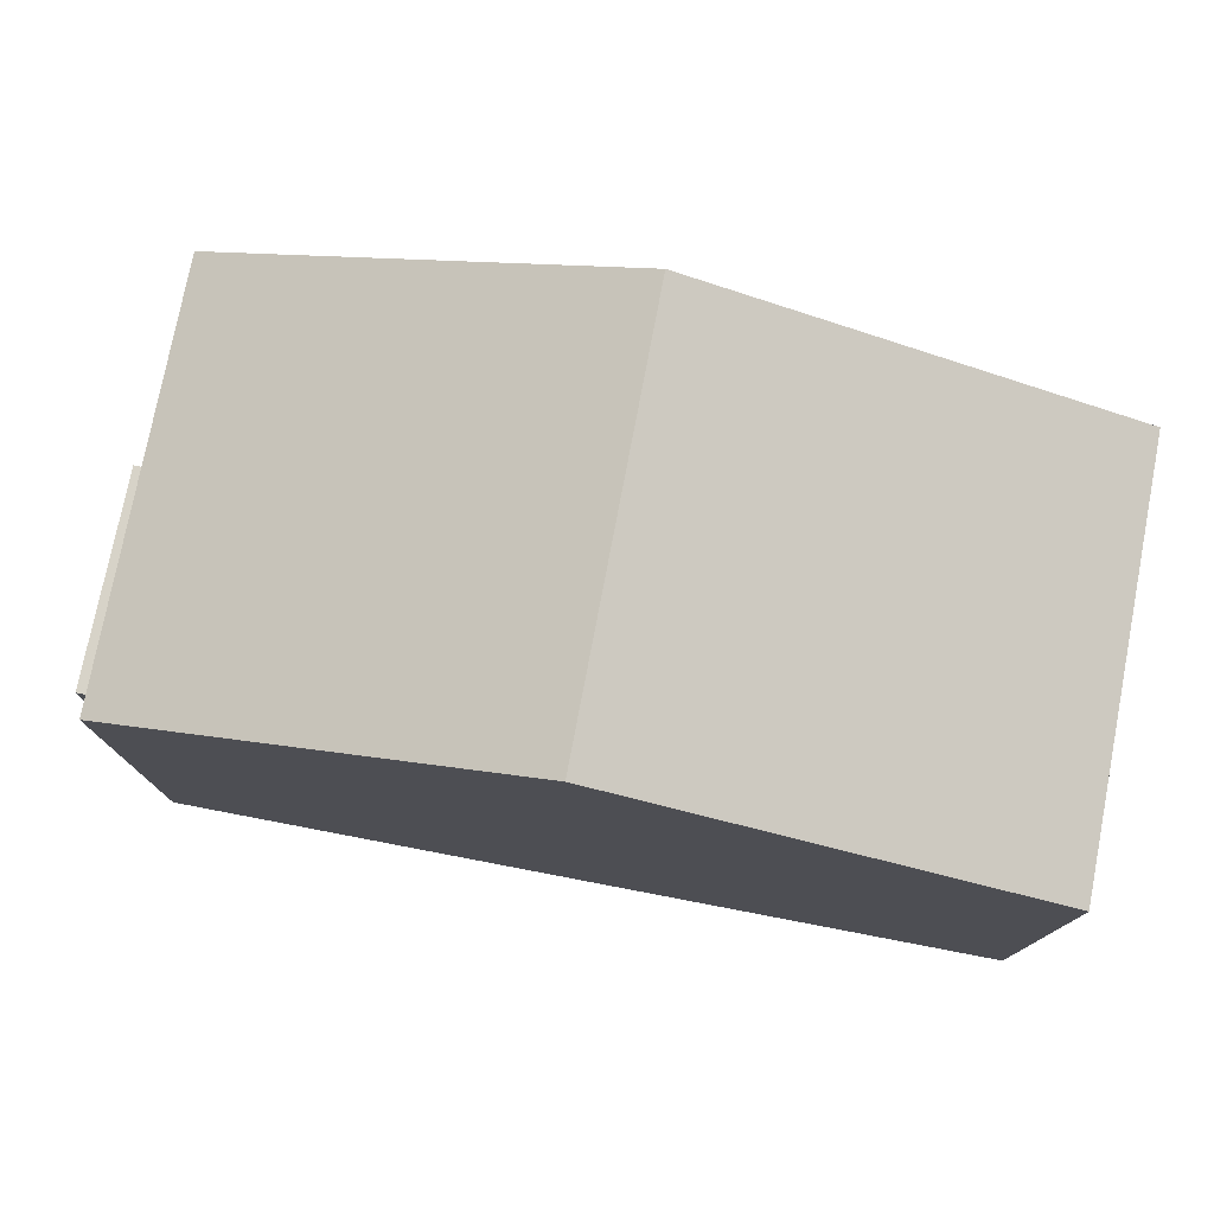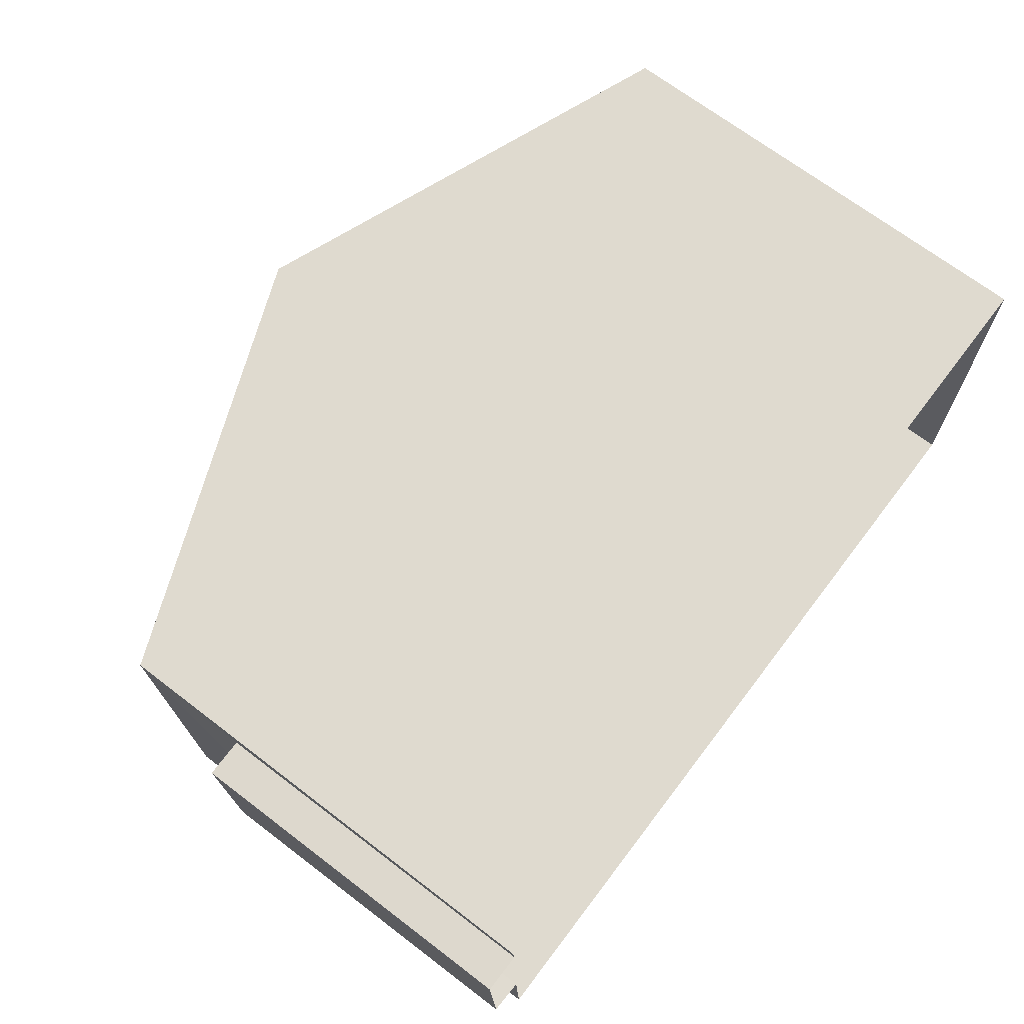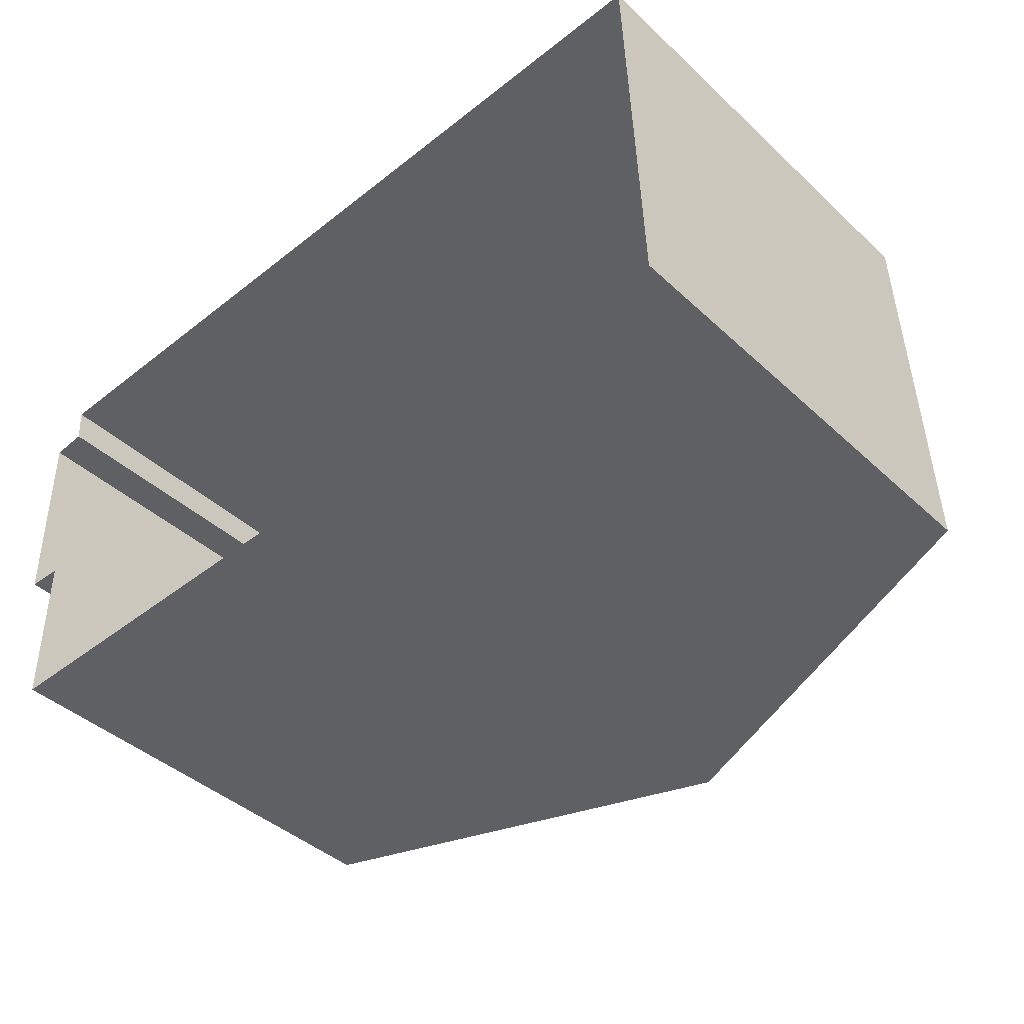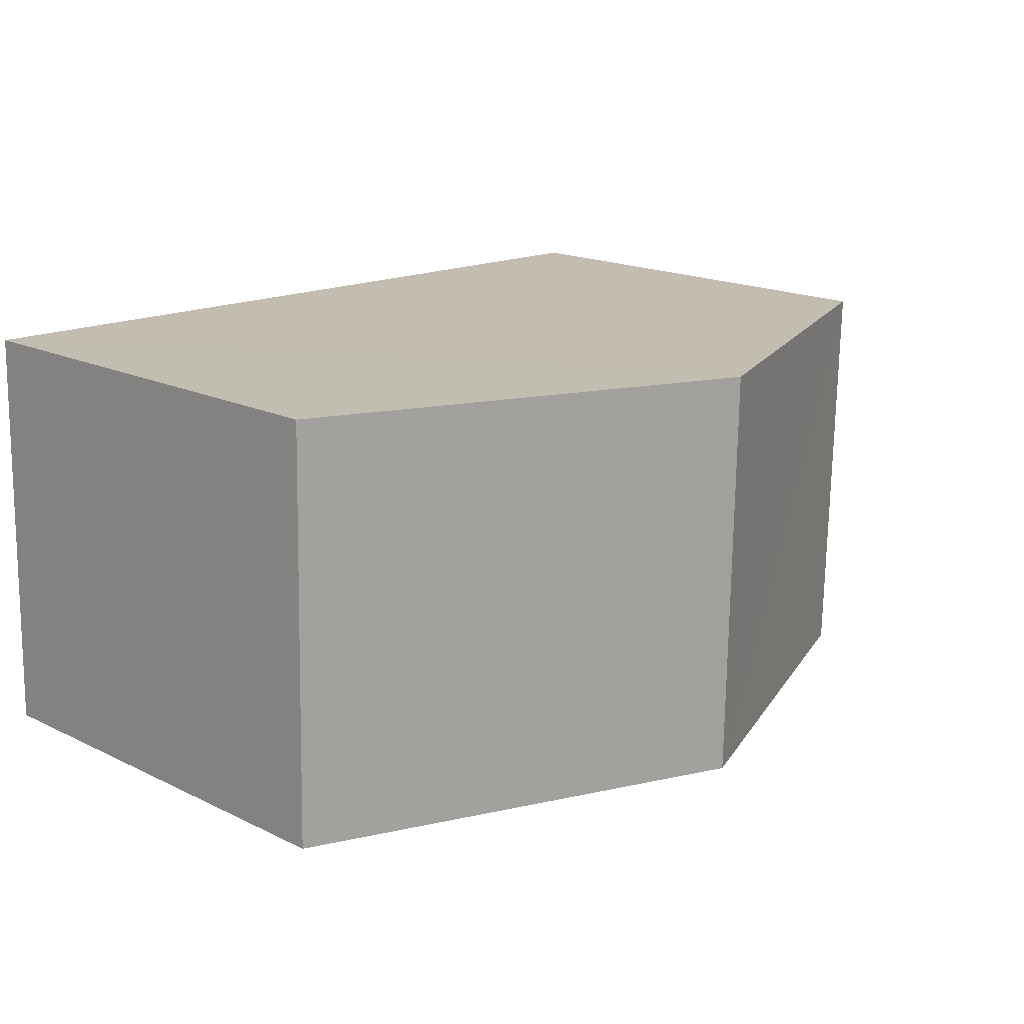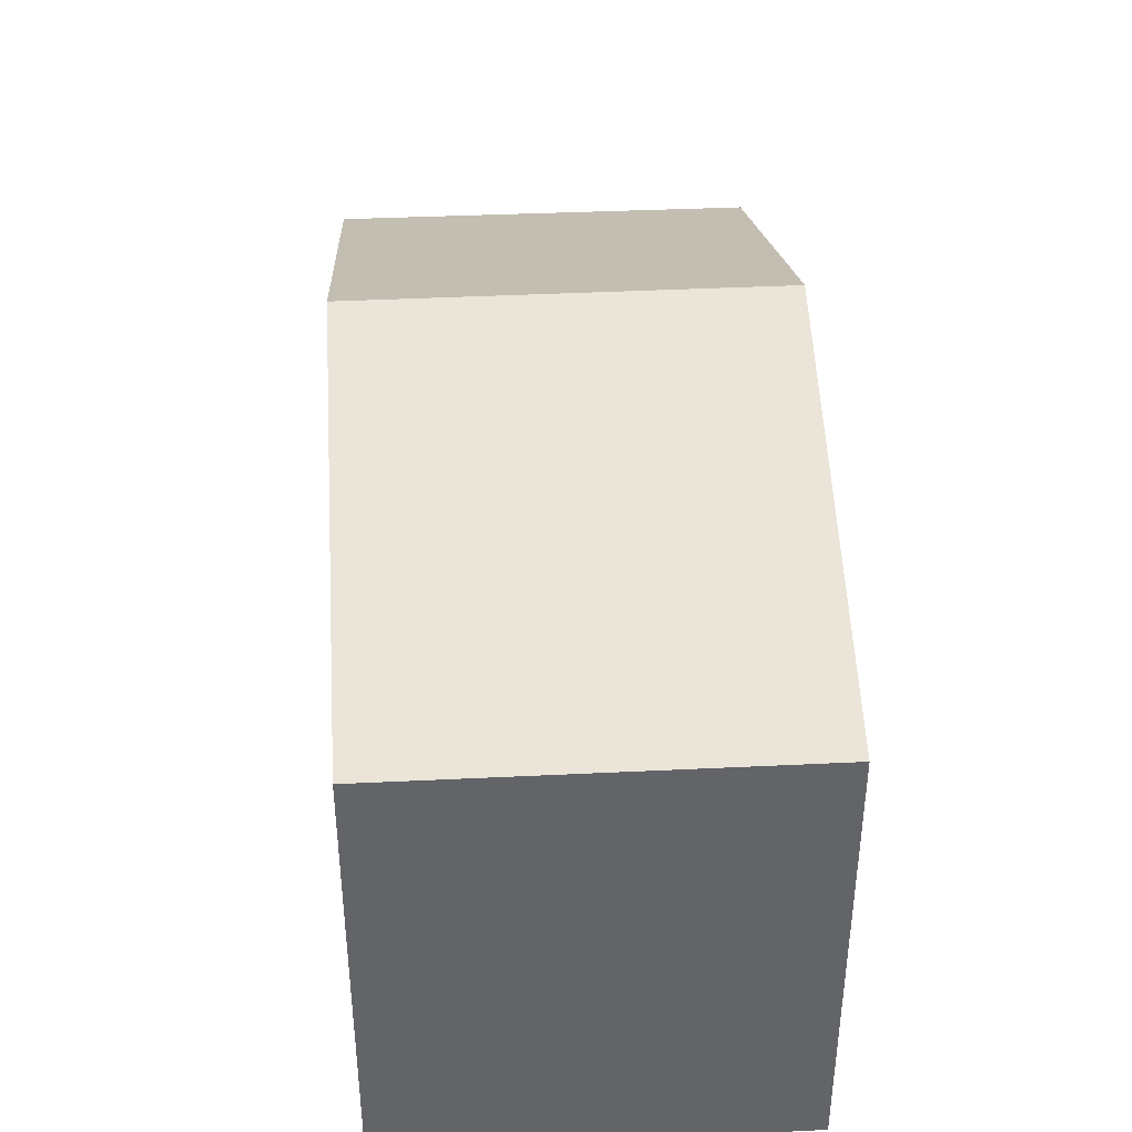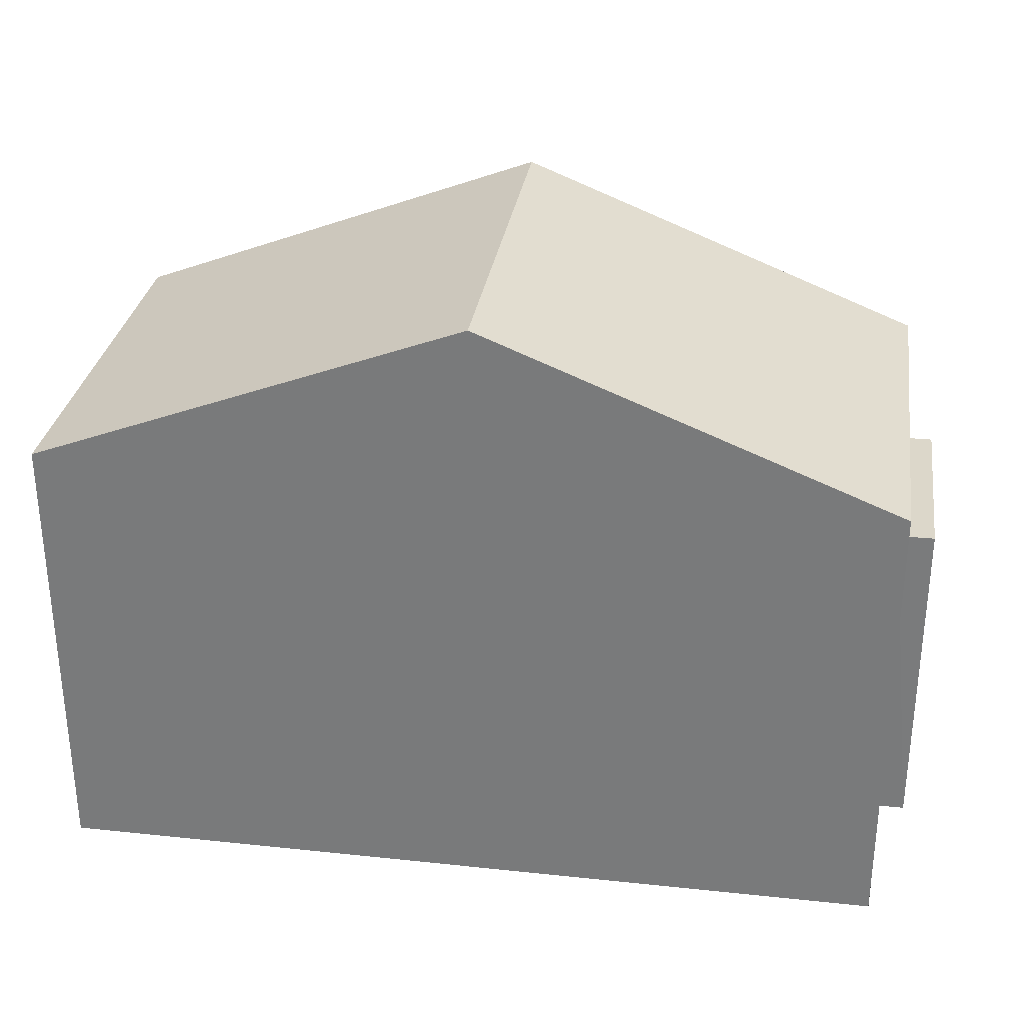
<metadata>
{"format":"obj","ext":"obj","renderer":"f3d","projection":"perspective","resolution":1024,"background":"white","views":[{"elev":77.1,"azim":-170.5,"up":"+Z"},{"elev":69.4,"azim":127.4,"up":"+Y"},{"elev":-42.5,"azim":-137.5,"up":"+Y"},{"elev":17.7,"azim":-46.4,"up":"+Y"},{"elev":39.3,"azim":-94.9,"up":"+Z"},{"elev":30.7,"azim":7.3,"up":"+Z"}]}
</metadata>
<code>
v -3.729e+05 -1.05e+05 24.72
v -3.729e+05 -1.05e+05 24.72
v -3.729e+05 -1.05e+05 24.72
v -3.729e+05 -1.05e+05 24.72
v -3.729e+05 -1.05e+05 24.72
v -3.729e+05 -1.05e+05 24.72
v -3.729e+05 -1.05e+05 24.72
v -3.729e+05 -1.05e+05 24.72
v -3.729e+05 -1.05e+05 31.29
v -3.729e+05 -1.05e+05 31.3
v -3.729e+05 -1.05e+05 33.63
v -3.729e+05 -1.05e+05 33.63
v -3.729e+05 -1.05e+05 31.29
v -3.729e+05 -1.05e+05 31.29
v -3.729e+05 -1.05e+05 29.63
v -3.729e+05 -1.05e+05 29.63
v -3.729e+05 -1.05e+05 29.63
v -3.729e+05 -1.05e+05 29.63
f 1 2 3
f 4 3 5
f 4 5 6
f 2 7 8
f 5 2 8
f 3 2 5
f 9 10 11
f 12 9 11
f 11 13 12
f 11 14 13
f 15 16 17
f 15 18 16
f 18 8 16
f 18 5 8
f 10 4 11
f 4 6 11
f 6 14 11
f 16 8 7
f 17 16 7
f 15 17 7
f 2 15 7
f 13 1 12
f 1 3 12
f 3 9 12
f 10 3 4
f 10 9 3
f 2 1 15
f 1 13 15
f 5 18 6
f 18 13 14
f 15 13 18
f 6 18 14

</code>
